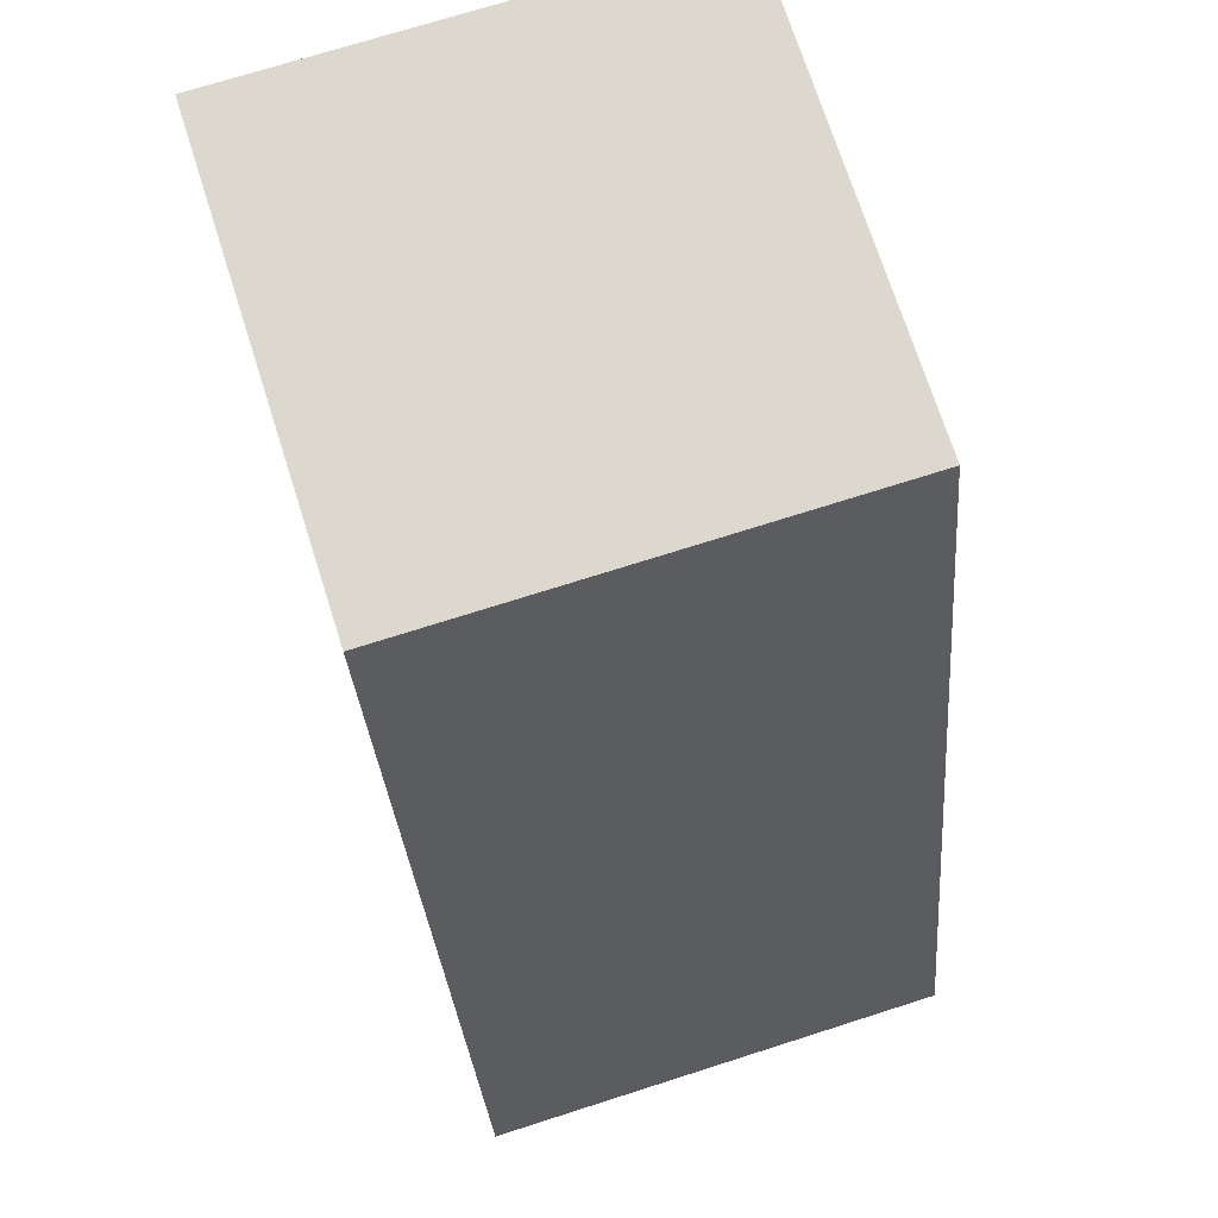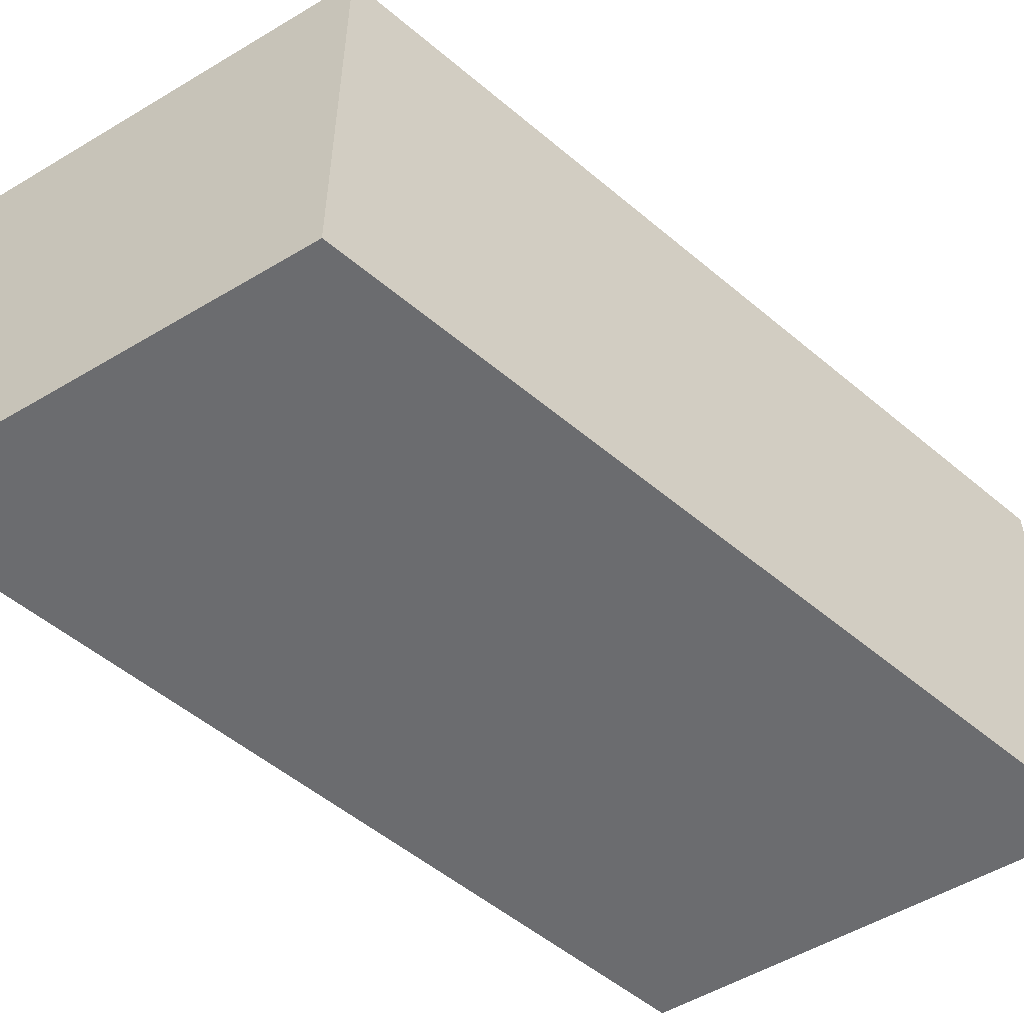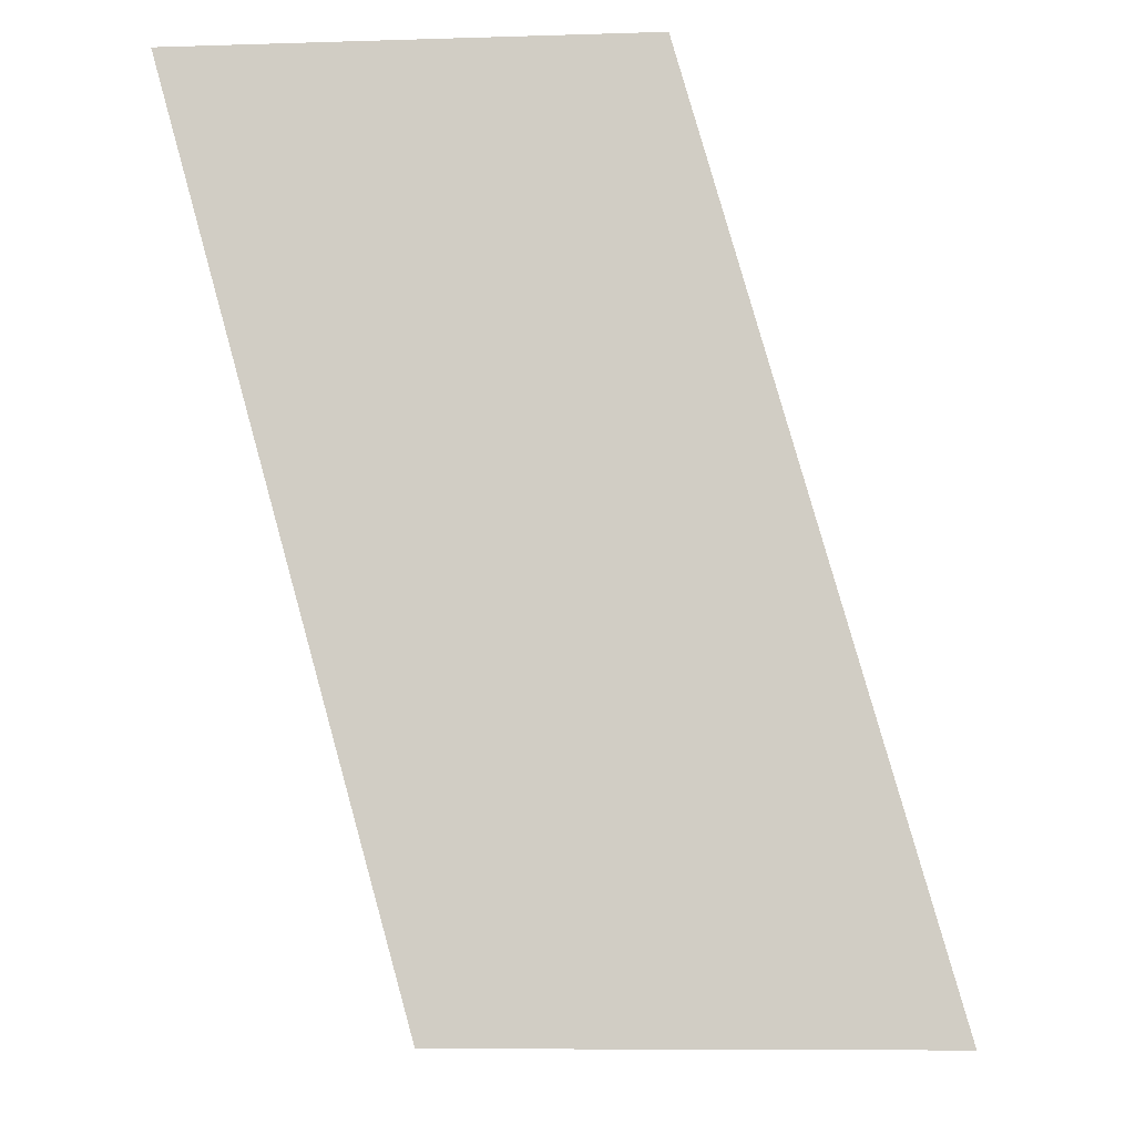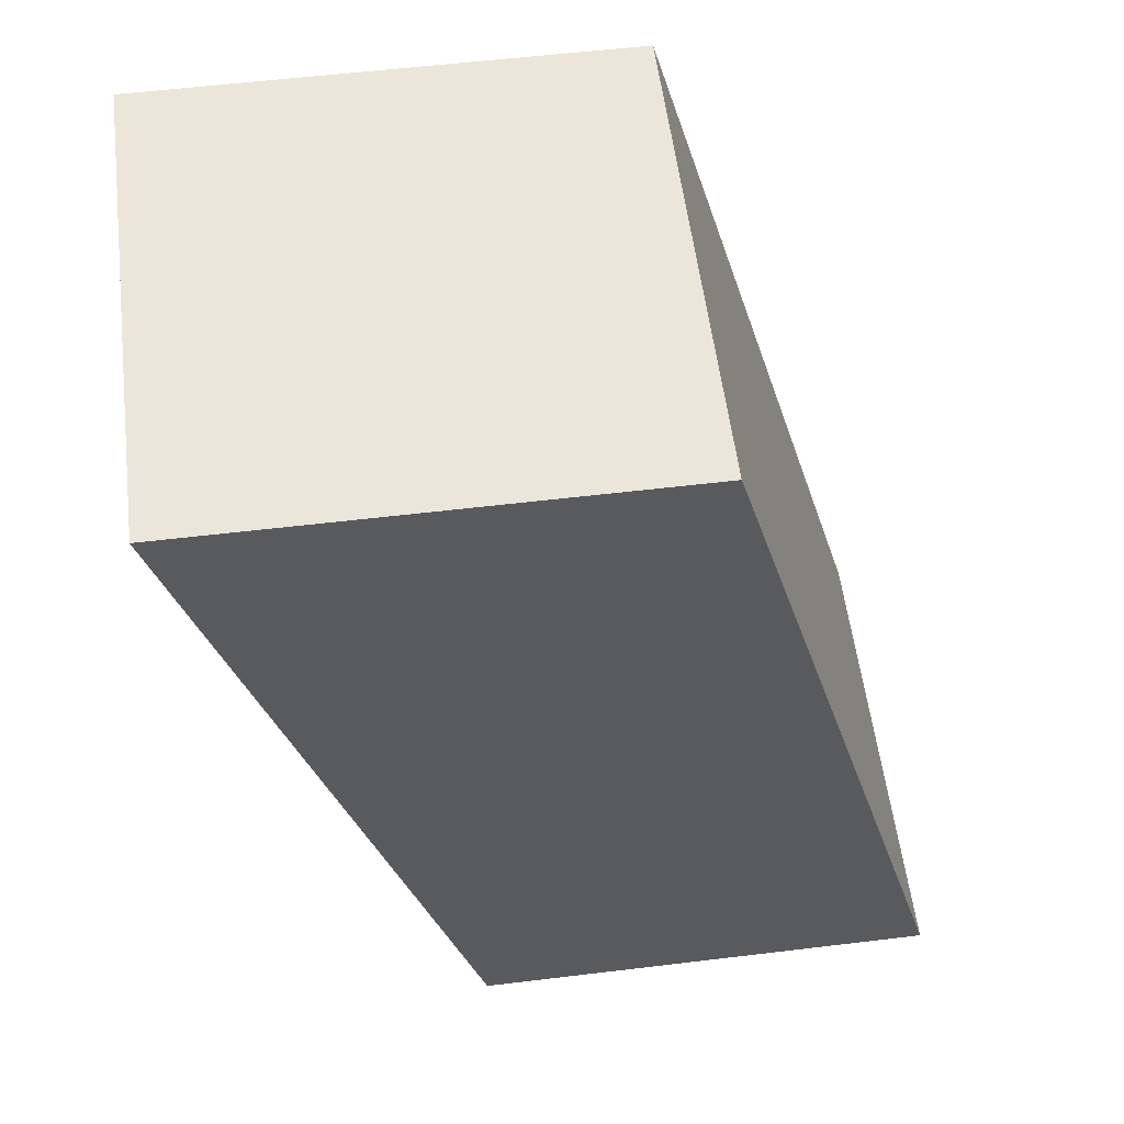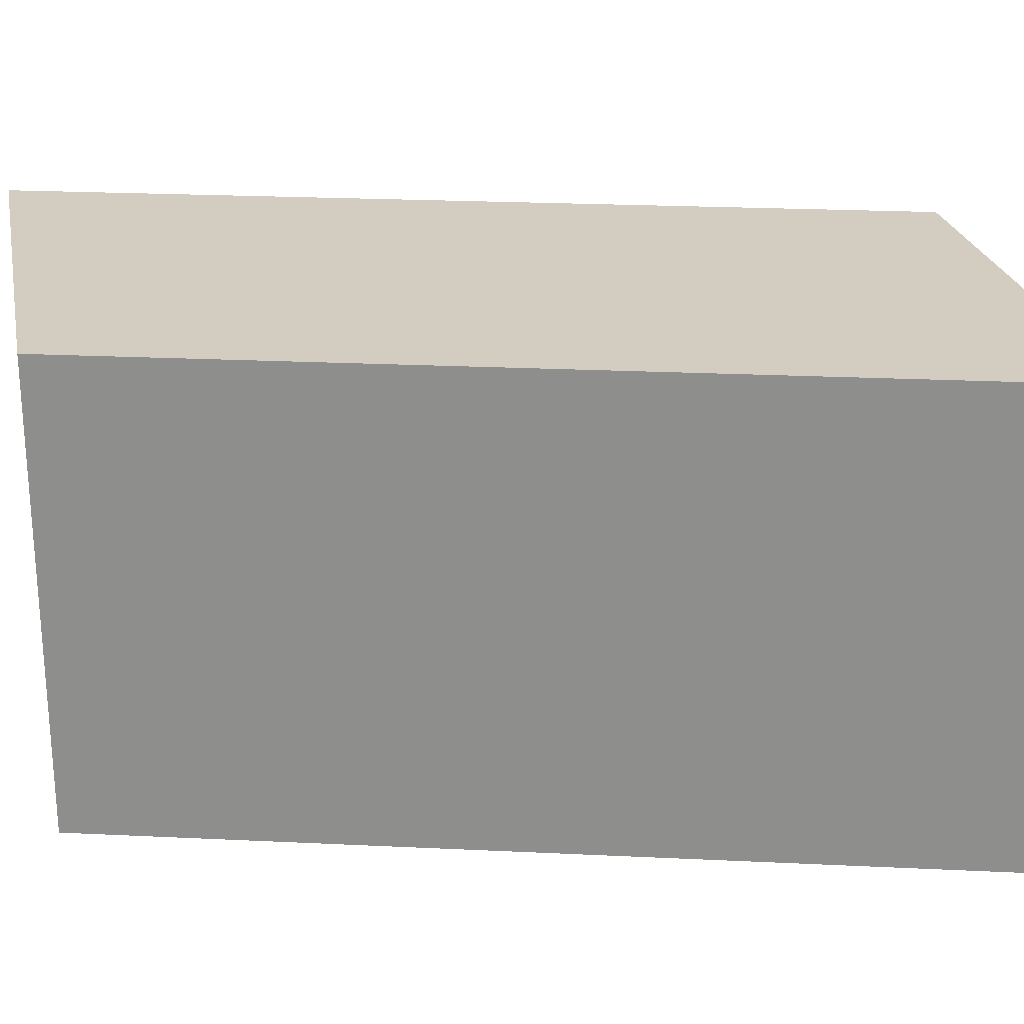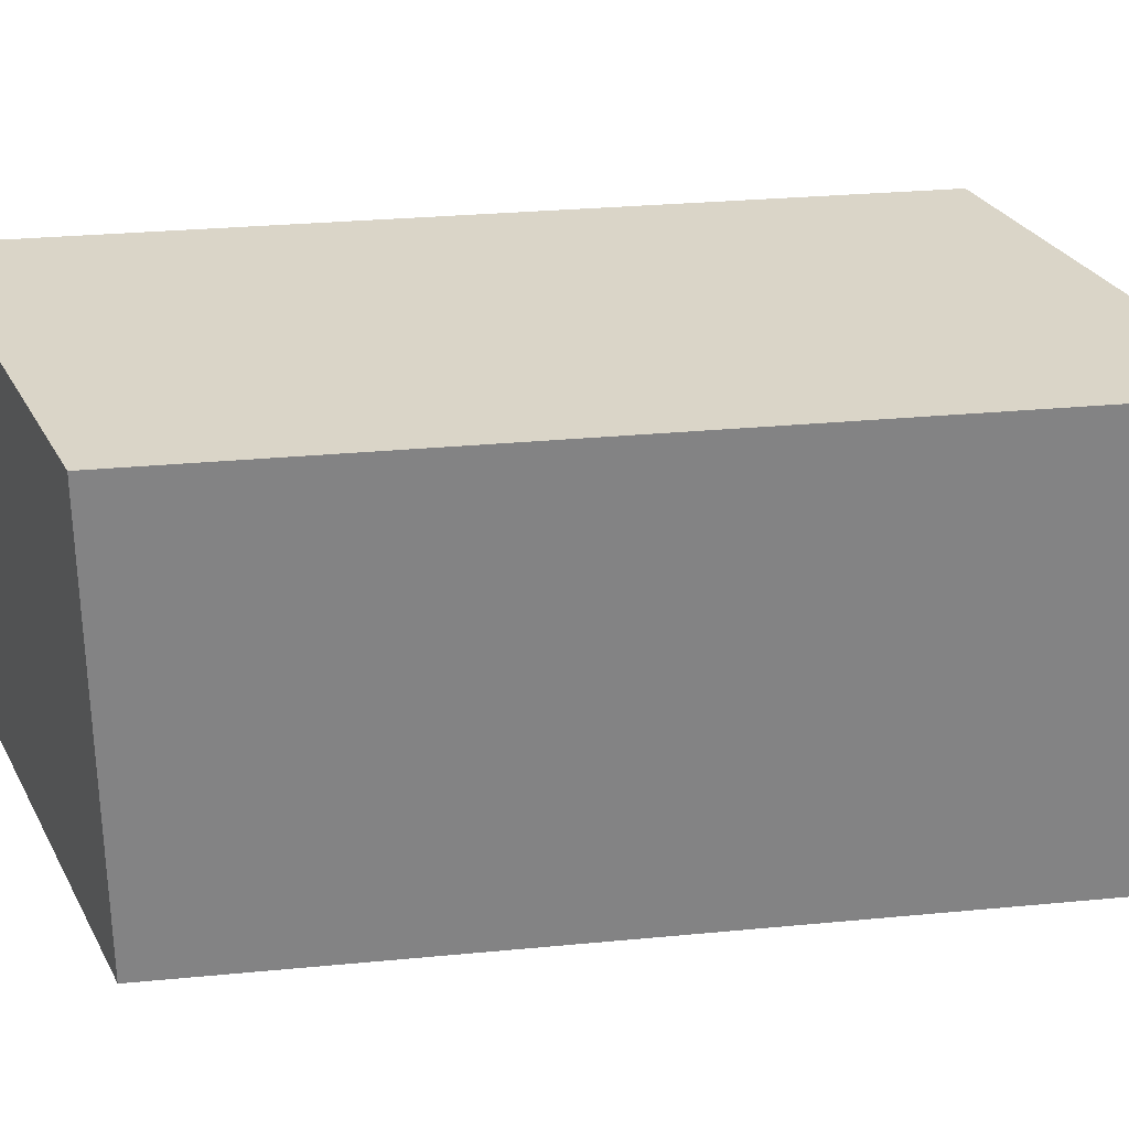
<metadata>
{"format":"obj","ext":"obj","renderer":"f3d","projection":"perspective","resolution":1024,"background":"white","views":[{"elev":72.1,"azim":72.3,"up":"+Z"},{"elev":-53.7,"azim":-147.5,"up":"+Y"},{"elev":-8.8,"azim":4.7,"up":"+Z"},{"elev":56.5,"azim":-7.2,"up":"+Z"},{"elev":24.5,"azim":-101.2,"up":"+Y"},{"elev":29.2,"azim":-113.7,"up":"+Y"}]}
</metadata>
<code>
o 立方体
v 3.502 1 -2.797
v 3.502 -1 -2.797
v 2.439 1 1
v 2.439 -1 1
v 1.502 1 -2.797
v 1.502 -1 -2.797
v 0.4385 1 1
v 0.4385 -1 1
f 1 3 4 2
f 3 7 8 4
f 7 5 6 8
f 5 1 2 6
f 3 1 5 7
f 8 6 2 4

</code>
